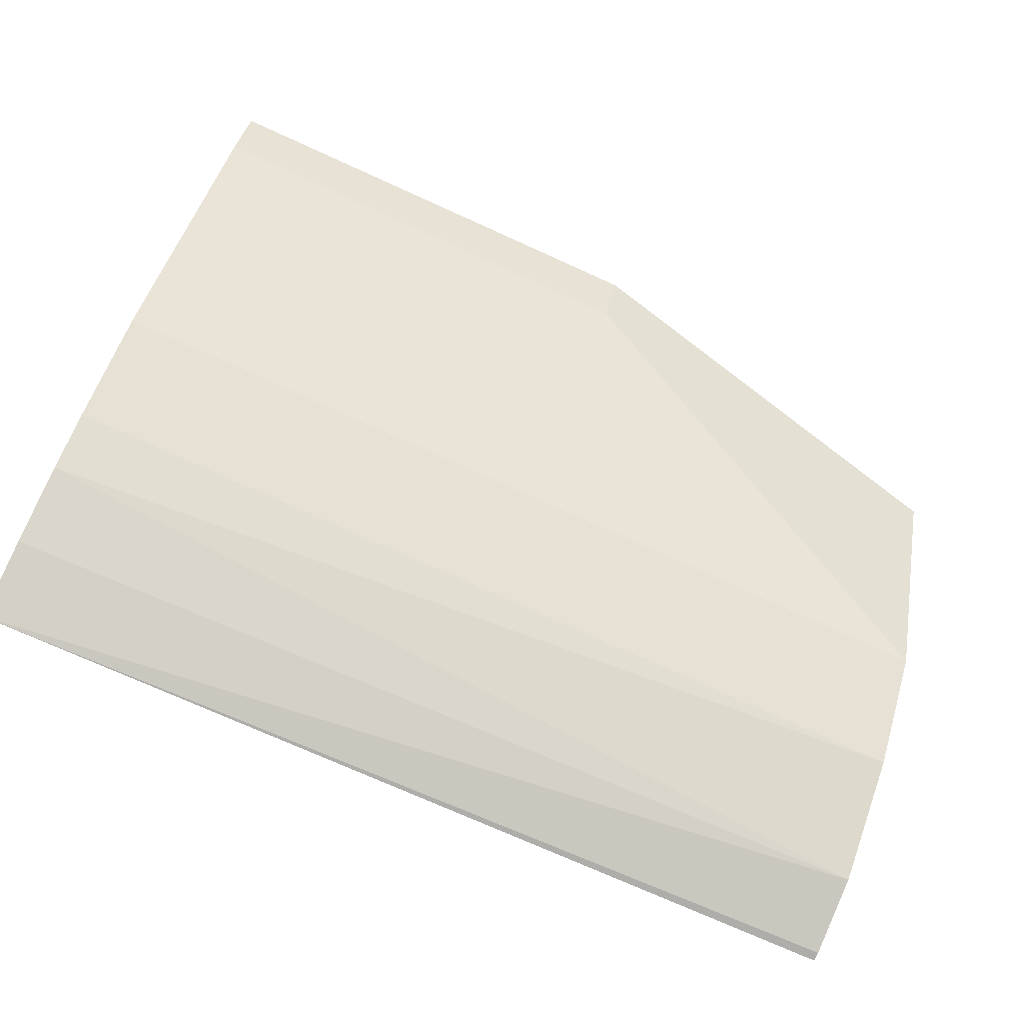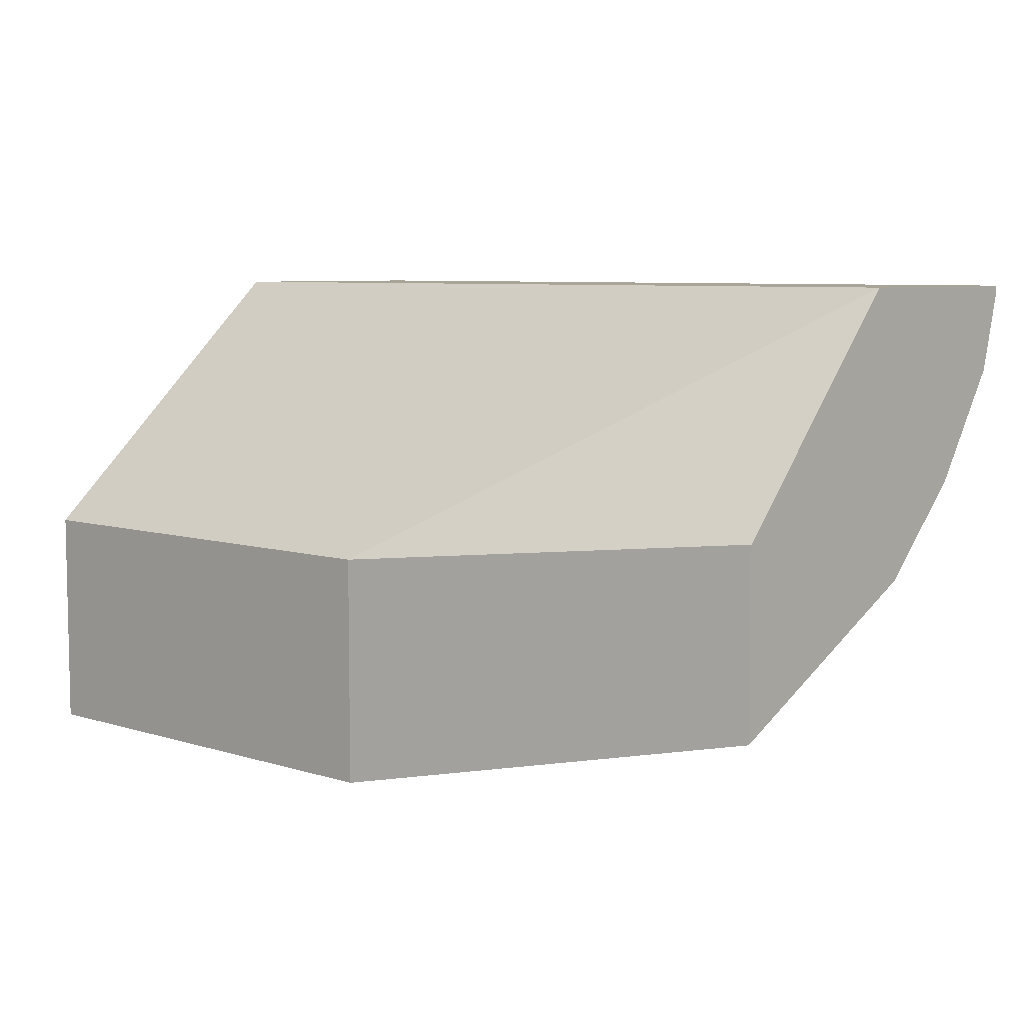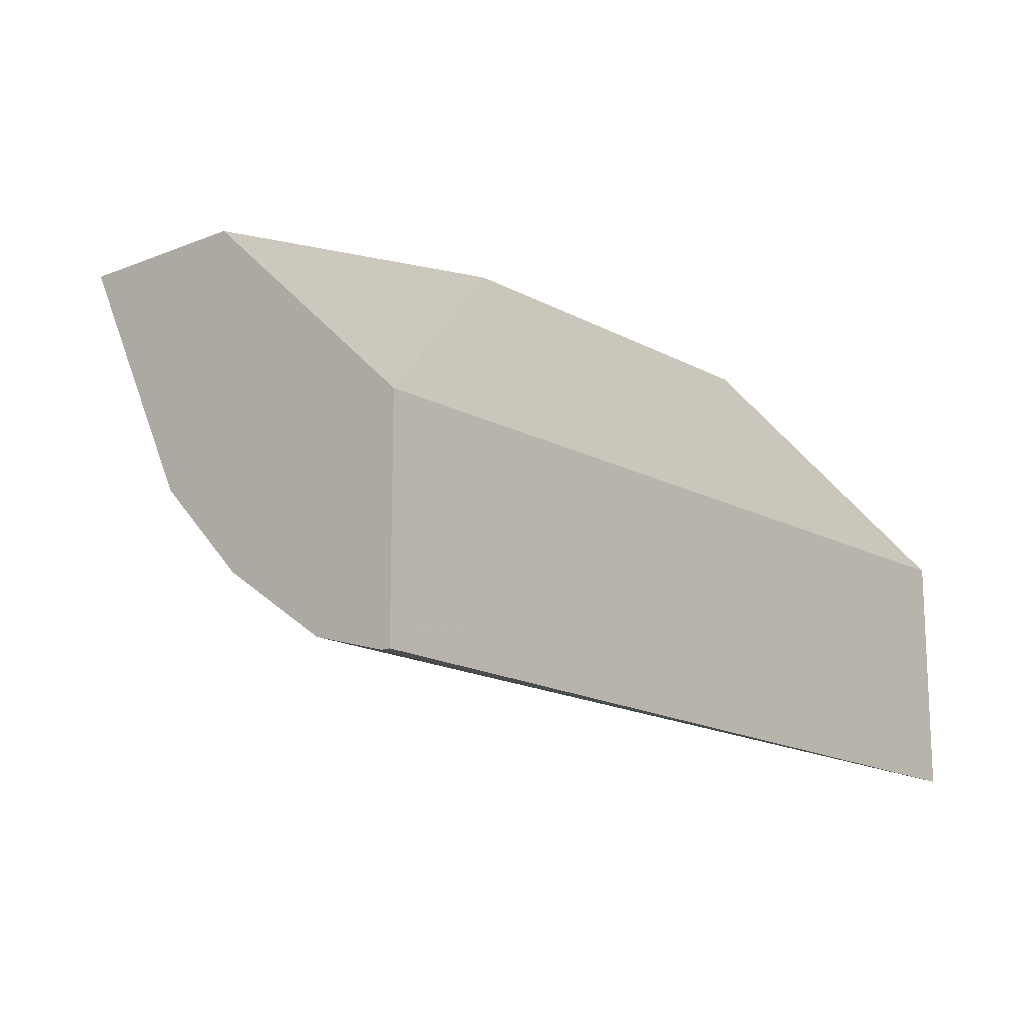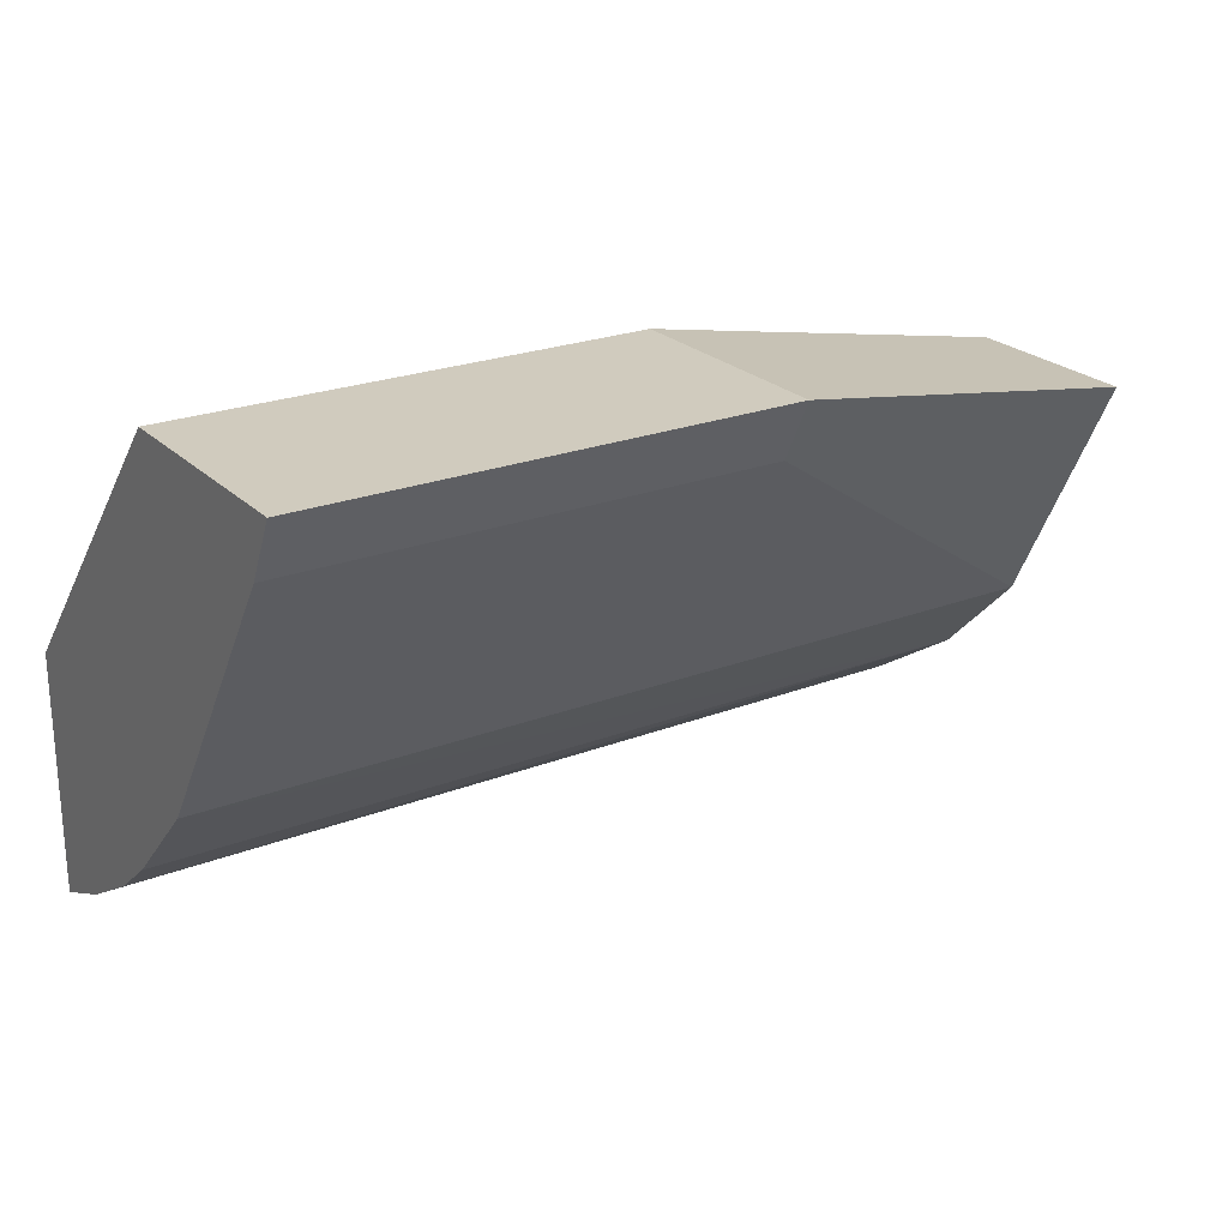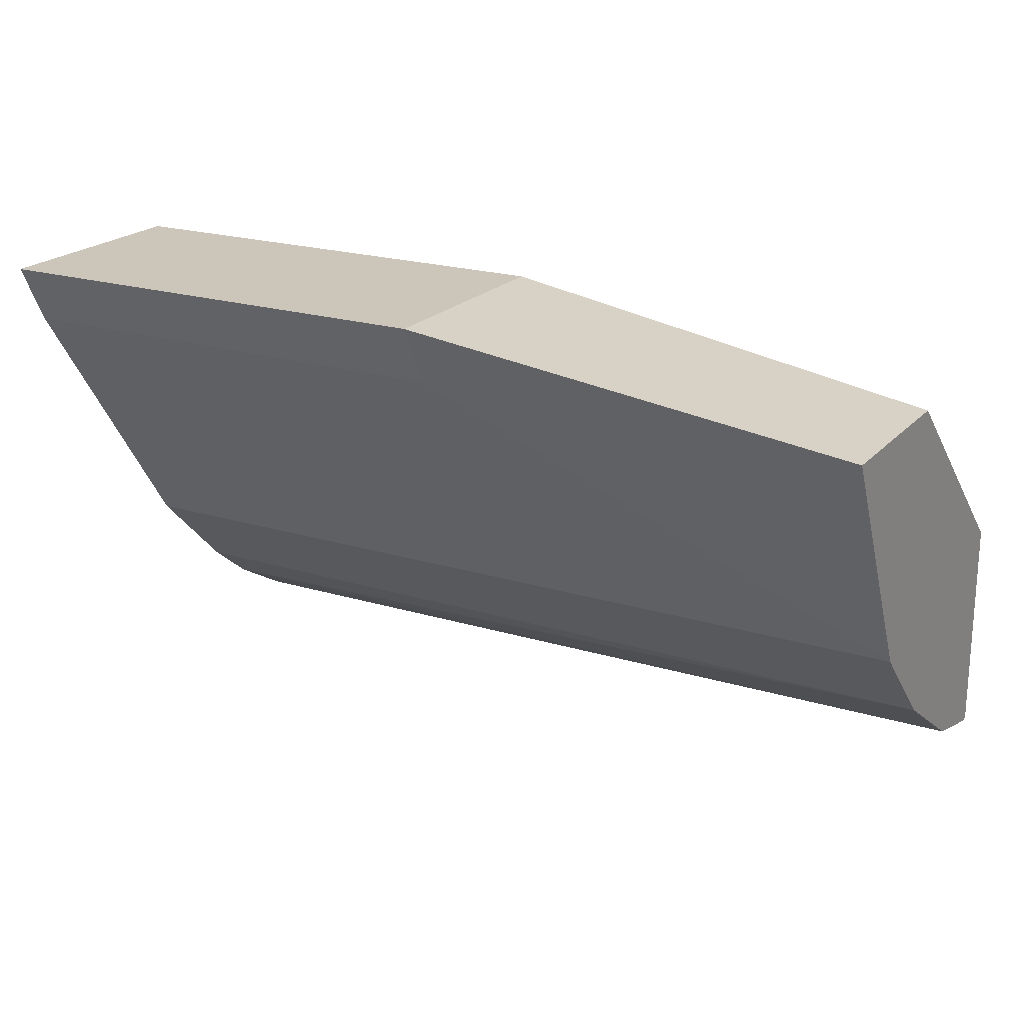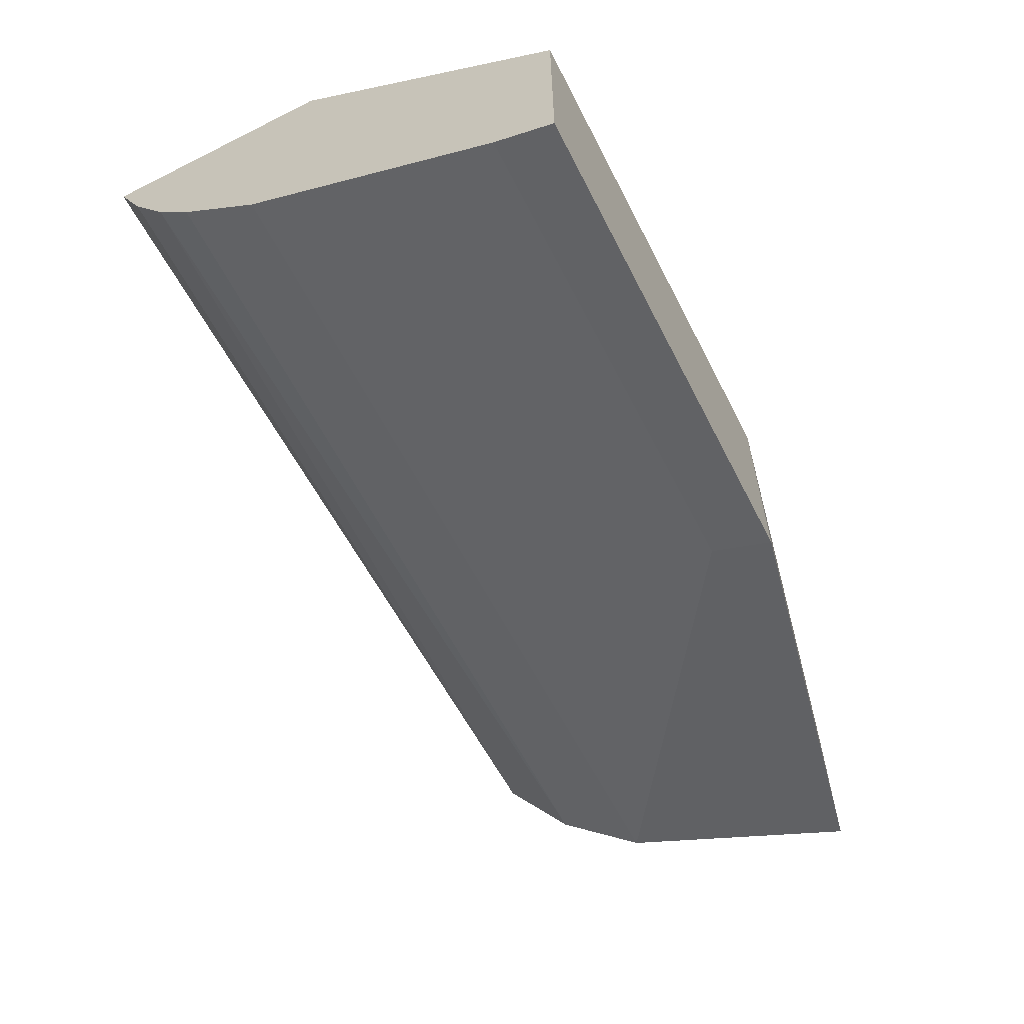
<metadata>
{"format":"obj","ext":"obj","renderer":"f3d","projection":"perspective","resolution":1024,"background":"white","views":[{"elev":-77.6,"azim":-24.2,"up":"+Z"},{"elev":7.0,"azim":41.9,"up":"+Y"},{"elev":-14.8,"azim":130.4,"up":"+Z"},{"elev":23.6,"azim":-32.8,"up":"+Z"},{"elev":20.8,"azim":29.2,"up":"+Z"},{"elev":-61.4,"azim":-62.9,"up":"+Y"}]}
</metadata>
<code>
v 0.001847 0.2684 0.5501
v 0.001847 0.2551 0.5767
v -0.2061 0.2551 0.5767
v 0.001847 0.3557 0.5767
v 0.1893 0.3757 0.5367
v 0.1893 0.2952 0.5367
v 0.1893 0.3489 0.4294
v -0.2061 0.2684 0.5501
v -0.2061 0.3489 0.4294
v -0.2061 0.4751 0.3377
v -0.2061 0.4114 0.3712
v -0.2061 0.3891 0.3891
v 0.1893 0.3888 0.3888
v 0.1893 0.4371 0.3566
v -0.2061 0.4428 0.3523
v 0.1893 0.4711 0.3474
v 0.1893 0.4751 0.3474
v -0.2061 0.4751 0.4468
v 0.1893 0.4751 0.4467
v -0.2061 0.3557 0.5767
f 19 18 4
f 16 17 14
f 16 10 17
f 18 17 10
f 19 17 18
f 19 5 17
f 19 4 5
f 18 20 4
f 6 7 5
f 20 10 3
f 4 20 3
f 17 5 7
f 14 17 7
f 13 14 7
f 13 7 9
f 16 14 10
f 18 10 20
f 15 11 10
f 8 3 9
f 15 14 11
f 2 3 1
f 2 4 3
f 2 5 4
f 2 6 5
f 1 7 6
f 8 7 1
f 8 9 7
f 2 1 6
f 8 1 3
f 9 3 10
f 11 9 10
f 12 9 11
f 12 13 9
f 12 11 13
f 11 14 13
f 15 10 14

</code>
